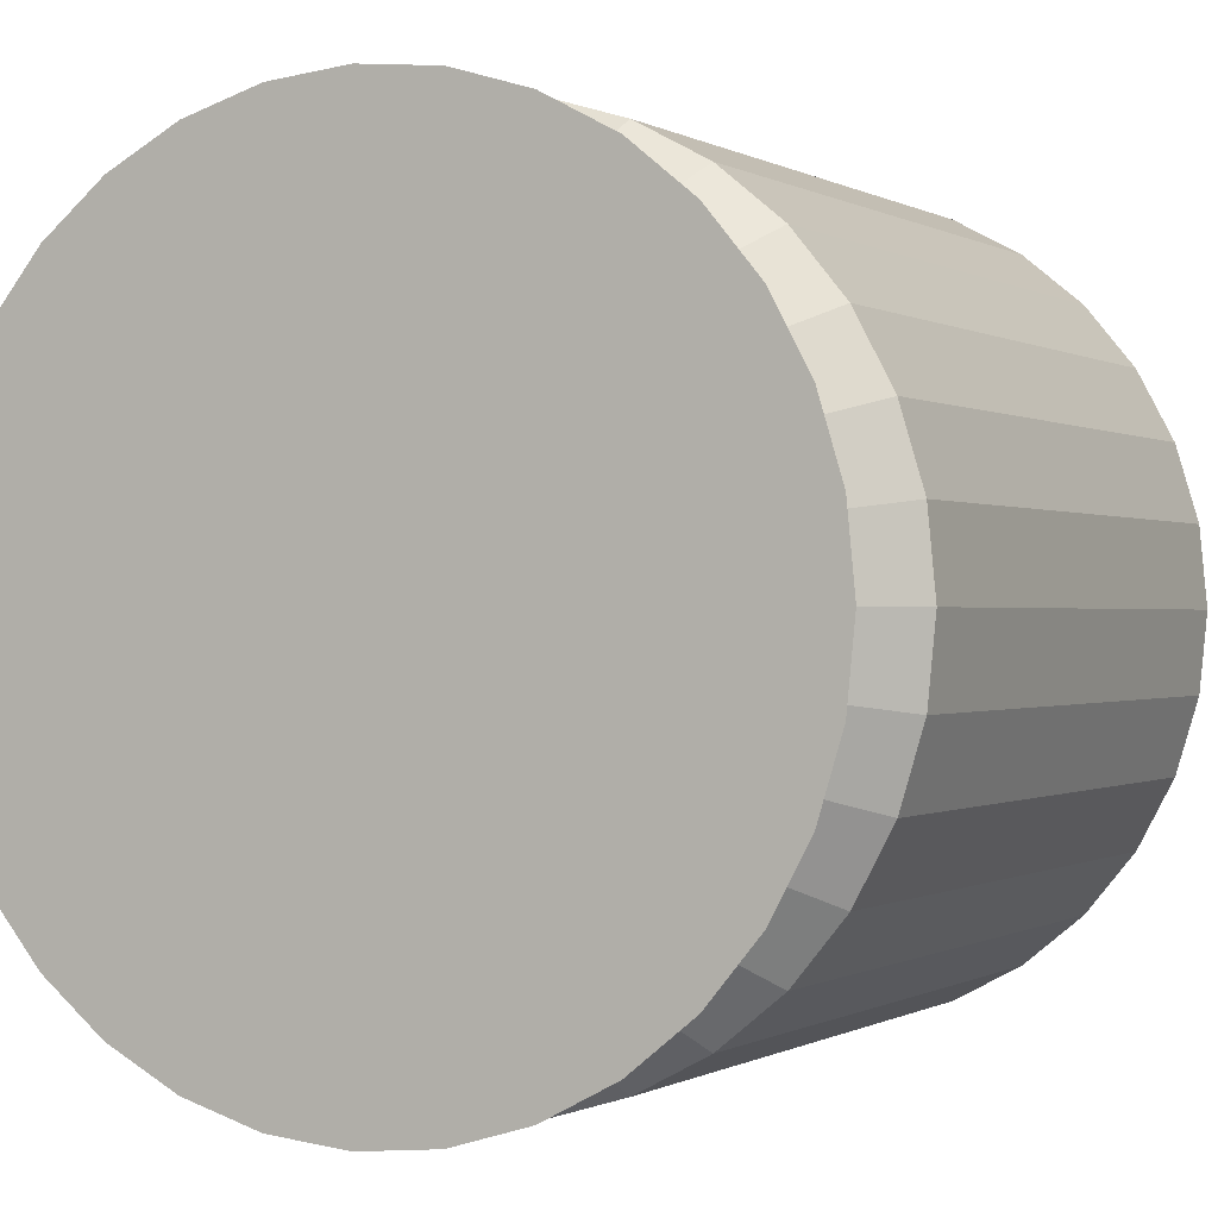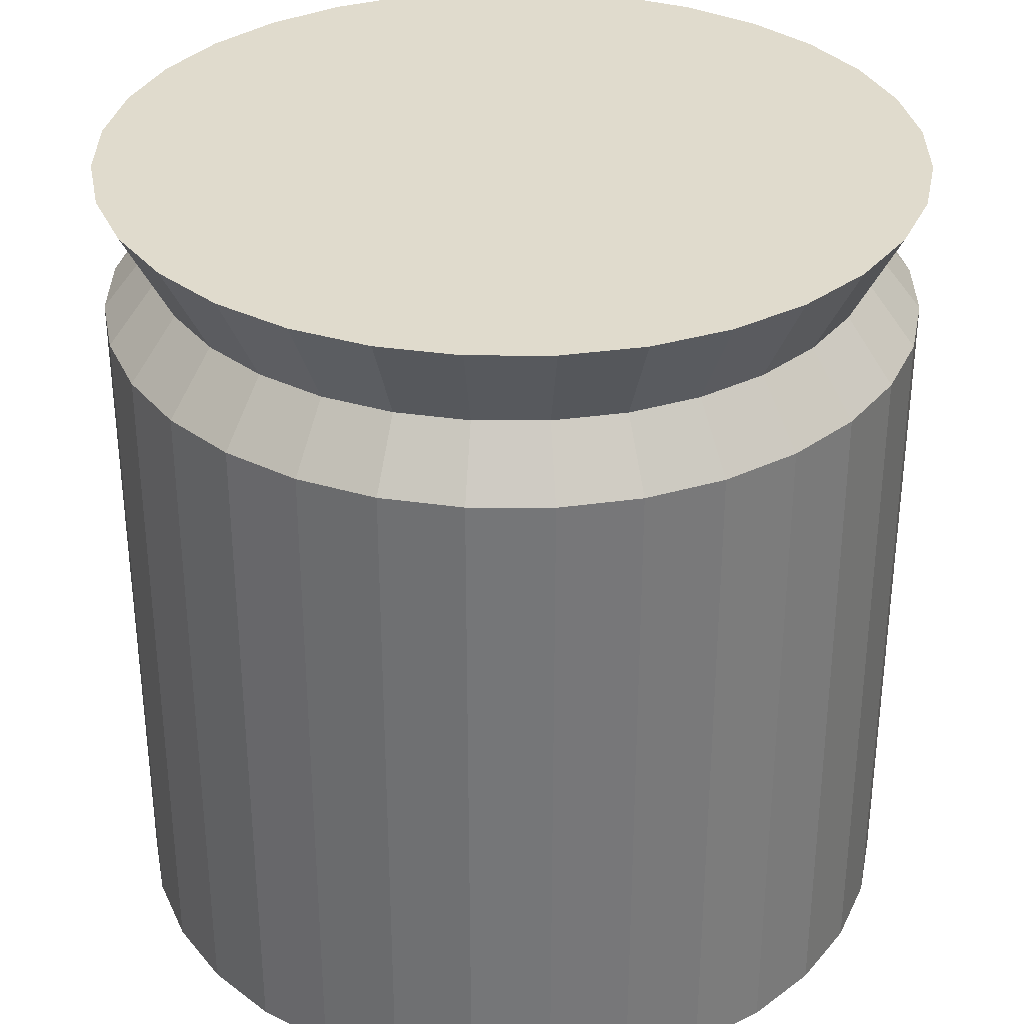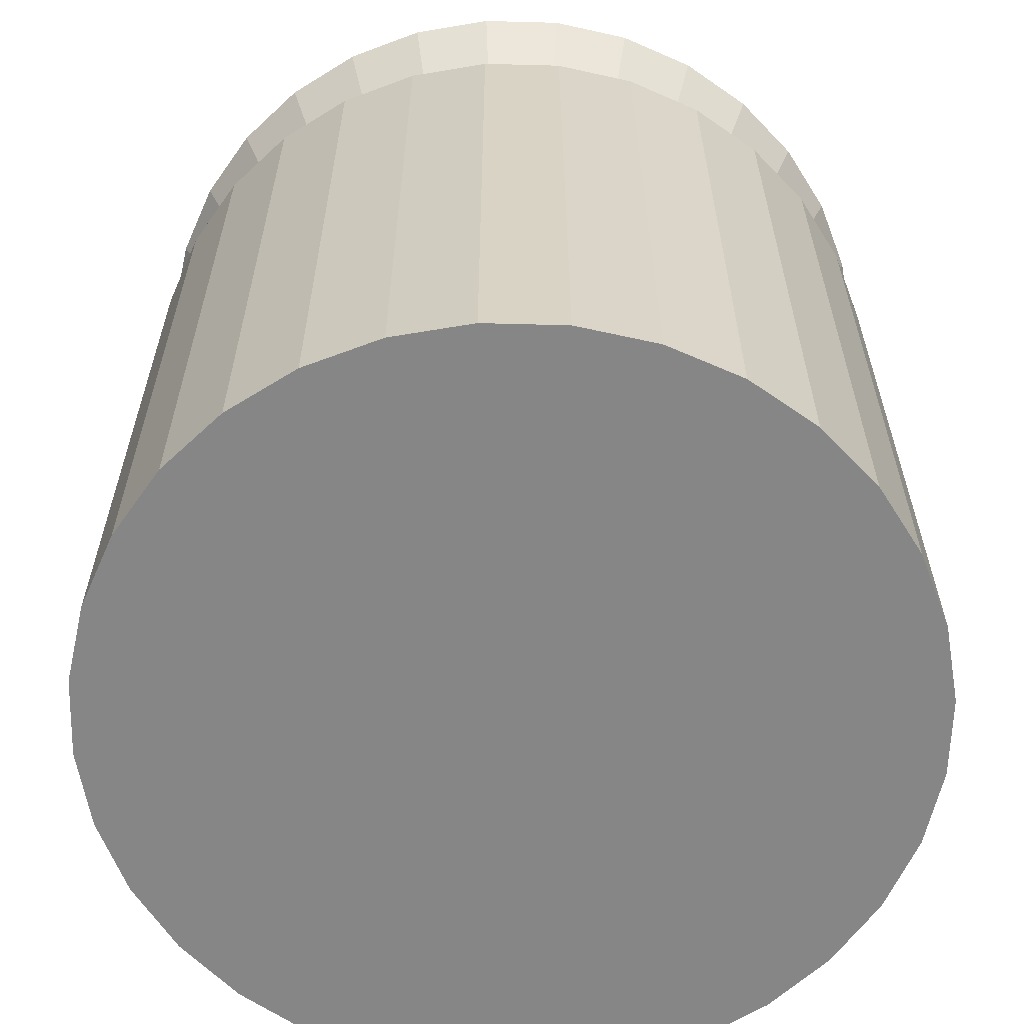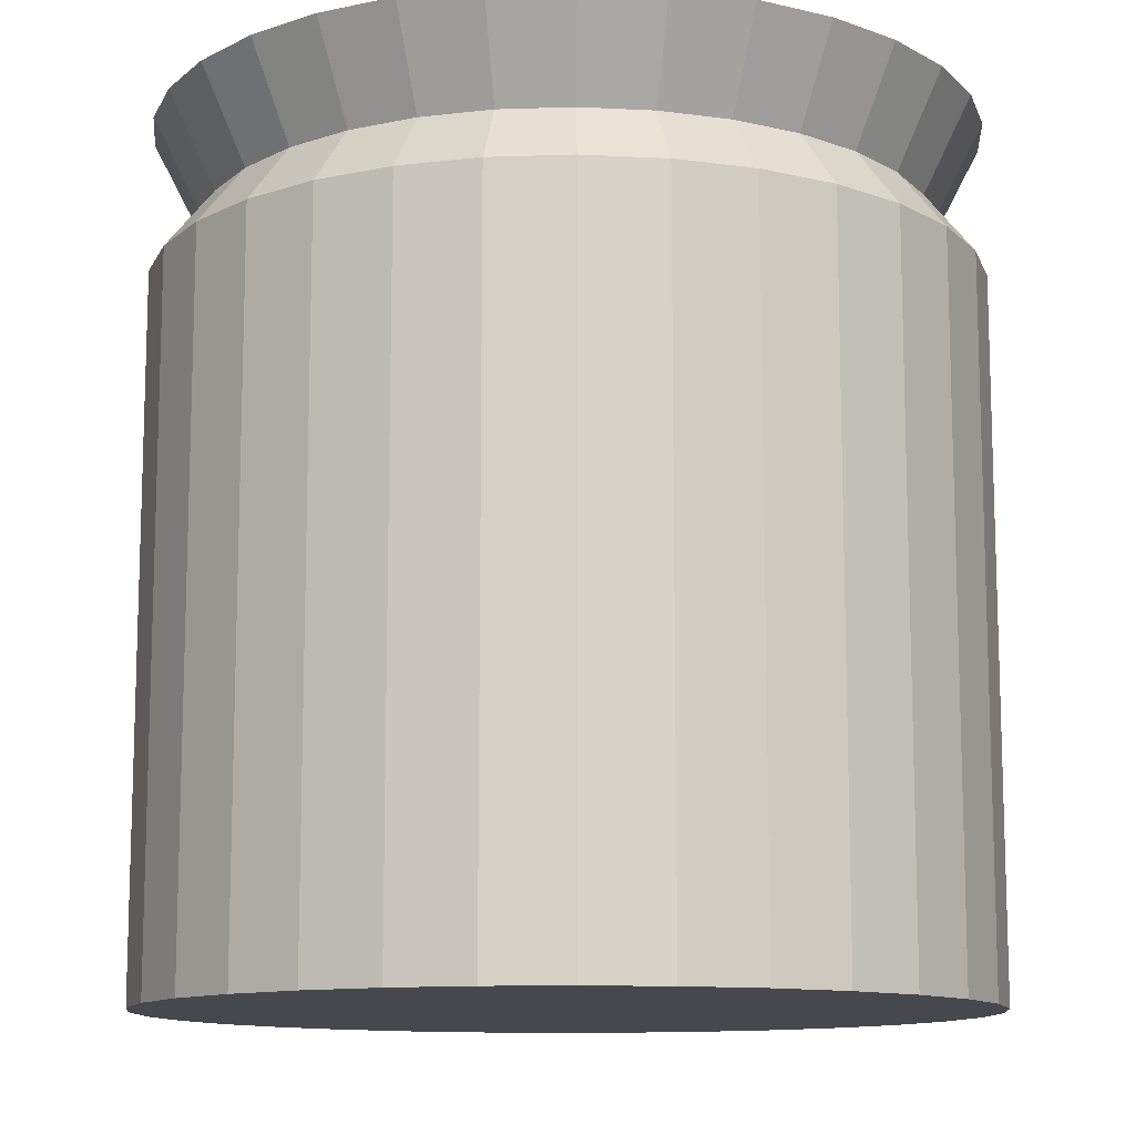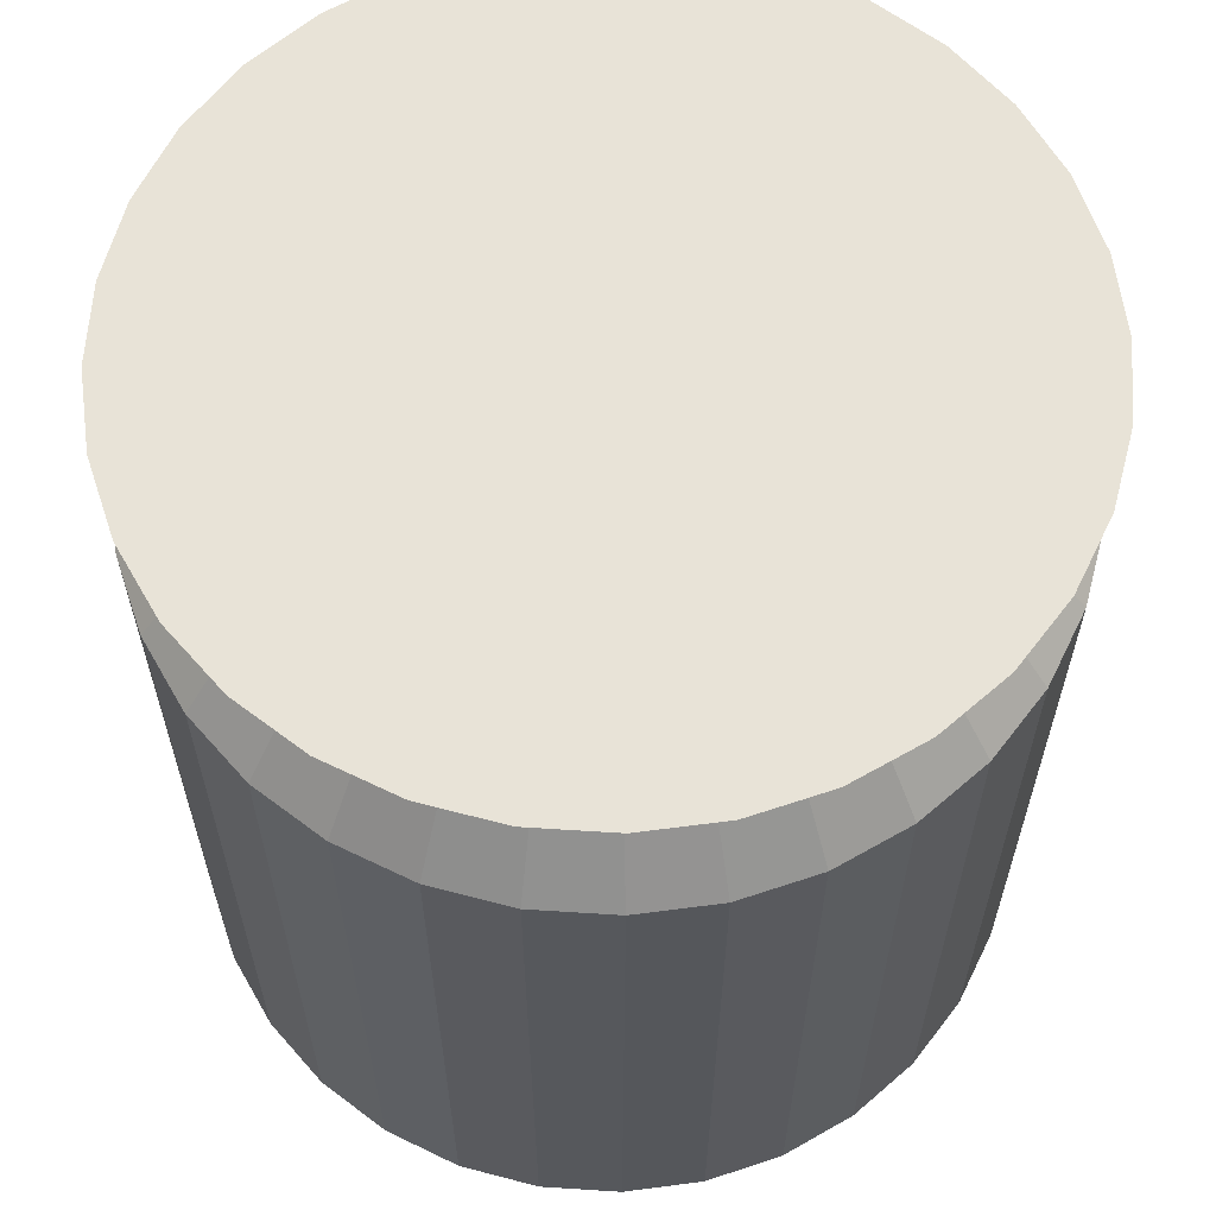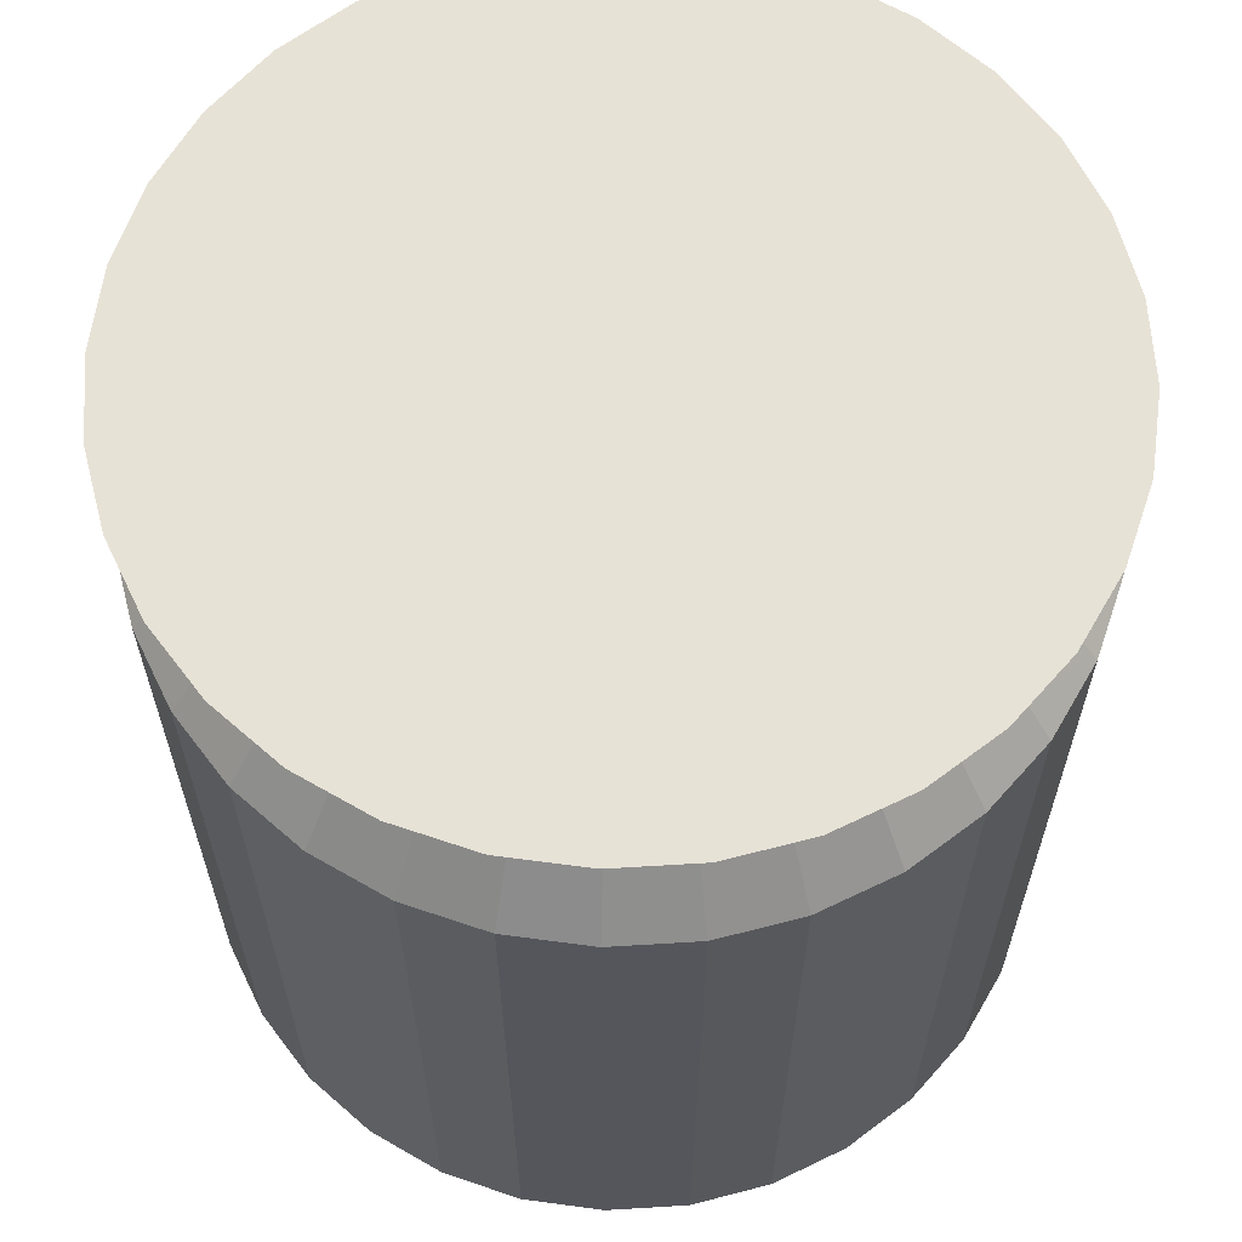
<metadata>
{"format":"obj","ext":"obj","renderer":"f3d","projection":"perspective","resolution":1024,"background":"white","views":[{"elev":-0.2,"azim":27.0,"up":"+Y"},{"elev":33.2,"azim":118.3,"up":"+Z"},{"elev":-62.0,"azim":-63.4,"up":"+Z"},{"elev":-11.8,"azim":145.1,"up":"+Z"},{"elev":62.0,"azim":65.6,"up":"+Z"},{"elev":63.3,"azim":-87.9,"up":"+Z"}]}
</metadata>
<code>
o 薬莢
v 0 1 -0.8399
v 0 1 1.238
v 0.1951 0.9808 -0.8399
v 0.1951 0.9808 1.238
v 0.3827 0.9239 -0.8399
v 0.3827 0.9239 1.238
v 0.5556 0.8315 -0.8399
v 0.5556 0.8315 1.238
v 0.7071 0.7071 -0.8399
v 0.7071 0.7071 1.238
v 0.8315 0.5556 -0.8399
v 0.8315 0.5556 1.238
v 0.9239 0.3827 -0.8399
v 0.9239 0.3827 1.238
v 0.9808 0.1951 -0.8399
v 0.9808 0.1951 1.238
v 1 0 -0.8399
v 1 0 1.238
v 0.9808 -0.1951 -0.8399
v 0.9808 -0.1951 1.238
v 0.9239 -0.3827 -0.8399
v 0.9239 -0.3827 1.238
v 0.8315 -0.5556 -0.8399
v 0.8315 -0.5556 1.238
v 0.7071 -0.7071 -0.8399
v 0.7071 -0.7071 1.238
v 0.5556 -0.8315 -0.8399
v 0.5556 -0.8315 1.238
v 0.3827 -0.9239 -0.8399
v 0.3827 -0.9239 1.238
v 0.1951 -0.9808 -0.8399
v 0.1951 -0.9808 1.238
v 0 -1 -0.8399
v 0 -1 1.238
v -0.1951 -0.9808 -0.8399
v -0.1951 -0.9808 1.238
v -0.3827 -0.9239 -0.8399
v -0.3827 -0.9239 1.238
v -0.5556 -0.8315 -0.8399
v -0.5556 -0.8315 1.238
v -0.7071 -0.7071 -0.8399
v -0.7071 -0.7071 1.238
v -0.8315 -0.5556 -0.8399
v -0.8315 -0.5556 1.238
v -0.9239 -0.3827 -0.8399
v -0.9239 -0.3827 1.238
v -0.9808 -0.1951 -0.8399
v -0.9808 -0.1951 1.238
v -1 0 -0.8399
v -1 0 1.238
v -0.9808 0.1951 -0.8399
v -0.9808 0.1951 1.238
v -0.9239 0.3827 -0.8399
v -0.9239 0.3827 1.238
v -0.8315 0.5556 -0.8399
v -0.8315 0.5556 1.238
v -0.7071 0.7071 -0.8399
v -0.7071 0.7071 1.238
v -0.5556 0.8315 -0.8399
v -0.5556 0.8315 1.238
v -0.3827 0.9239 -0.8399
v -0.3827 0.9239 1.238
v -0.1951 0.9808 -0.8399
v -0.1951 0.9808 1.238
v 0 0.8822 1.01
v 0.1721 0.8653 1.01
v 0.3376 0.8151 1.01
v 0.4901 0.7335 1.01
v 0.6238 0.6238 1.01
v 0.7335 0.4901 1.01
v 0.8151 0.3376 1.01
v 0.8653 0.1721 1.01
v 0.8822 0 1.01
v 0.8653 -0.1721 1.01
v 0.8151 -0.3376 1.01
v 0.7335 -0.4901 1.01
v 0.6238 -0.6238 1.01
v 0.4901 -0.7335 1.01
v 0.3376 -0.8151 1.01
v 0.1721 -0.8653 1.01
v 0 -0.8822 1.01
v -0.1721 -0.8653 1.01
v -0.3376 -0.8151 1.01
v -0.4901 -0.7335 1.01
v -0.6238 -0.6238 1.01
v -0.7335 -0.4901 1.01
v -0.8151 -0.3376 1.01
v -0.8653 -0.1721 1.01
v -0.8822 0 1.01
v -0.8653 0.1721 1.01
v -0.8151 0.3376 1.01
v -0.7335 0.4901 1.01
v -0.6238 0.6238 1.01
v -0.4901 0.7335 1.01
v -0.3376 0.8151 1.01
v -0.1721 0.8653 1.01
v 0.1951 0.9808 0.8613
v 0.3827 0.9239 0.8613
v 0.5556 0.8315 0.8613
v 0.7071 0.7071 0.8613
v 0.8315 0.5556 0.8613
v 0.9239 0.3827 0.8613
v 0.9808 0.1951 0.8613
v 1 0 0.8613
v 0.9808 -0.1951 0.8613
v 0.9239 -0.3827 0.8613
v 0.8315 -0.5556 0.8613
v 0.7071 -0.7071 0.8613
v 0.5556 -0.8315 0.8613
v 0.3827 -0.9239 0.8613
v 0.1951 -0.9808 0.8613
v 0 -1 0.8613
v -0.1951 -0.9808 0.8613
v -0.3827 -0.9239 0.8613
v -0.5556 -0.8315 0.8613
v -0.7071 -0.7071 0.8613
v -0.8315 -0.5556 0.8613
v -0.9239 -0.3827 0.8613
v -0.9808 -0.1951 0.8613
v -1 0 0.8613
v -0.9808 0.1951 0.8613
v -0.9239 0.3827 0.8613
v -0.8315 0.5556 0.8613
v -0.7071 0.7071 0.8613
v -0.5556 0.8315 0.8613
v -0.3827 0.9239 0.8613
v -0.1951 0.9808 0.8613
v 0 1 0.8613
f 65 4 66
f 4 67 66
f 67 8 68
f 68 10 69
f 10 70 69
f 12 71 70
f 14 72 71
f 16 73 72
f 73 20 74
f 74 22 75
f 75 24 76
f 76 26 77
f 26 78 77
f 28 79 78
f 79 32 80
f 32 81 80
f 81 36 82
f 82 38 83
f 83 40 84
f 84 42 85
f 42 86 85
f 44 87 86
f 46 88 87
f 48 89 88
f 89 52 90
f 90 54 91
f 91 56 92
f 92 58 93
f 58 94 93
f 60 95 94
f 54 38 22
f 62 96 95
f 64 65 96
f 31 47 63
f 127 65 128
f 126 96 127
f 125 95 126
f 124 94 125
f 92 124 123
f 91 123 122
f 90 122 121
f 89 121 120
f 119 89 120
f 118 88 119
f 117 87 118
f 116 86 117
f 84 116 115
f 83 115 114
f 82 114 113
f 81 113 112
f 111 81 112
f 110 80 111
f 109 79 110
f 108 78 109
f 76 108 107
f 75 107 106
f 74 106 105
f 73 105 104
f 103 73 104
f 102 72 103
f 101 71 102
f 100 70 101
f 68 100 99
f 67 99 98
f 66 98 97
f 65 97 128
f 128 3 1
f 97 5 3
f 98 7 5
f 99 9 7
f 100 11 9
f 101 13 11
f 102 15 13
f 103 17 15
f 104 19 17
f 19 106 21
f 21 107 23
f 107 25 23
f 108 27 25
f 109 29 27
f 110 31 29
f 111 33 31
f 112 35 33
f 113 37 35
f 114 39 37
f 115 41 39
f 116 43 41
f 43 118 45
f 45 119 47
f 119 49 47
f 120 51 49
f 121 53 51
f 122 55 53
f 123 57 55
f 124 59 57
f 125 61 59
f 126 63 61
f 127 1 63
f 65 2 4
f 4 6 67
f 67 6 8
f 68 8 10
f 10 12 70
f 12 14 71
f 14 16 72
f 16 18 73
f 73 18 20
f 74 20 22
f 75 22 24
f 76 24 26
f 26 28 78
f 28 30 79
f 79 30 32
f 32 34 81
f 81 34 36
f 82 36 38
f 83 38 40
f 84 40 42
f 42 44 86
f 44 46 87
f 46 48 88
f 48 50 89
f 89 50 52
f 90 52 54
f 91 54 56
f 92 56 58
f 58 60 94
f 60 62 95
f 6 4 2
f 2 64 62
f 62 60 54
f 60 58 54
f 58 56 54
f 54 52 46
f 52 50 46
f 50 48 46
f 46 44 42
f 42 40 46
f 40 38 46
f 38 36 34
f 34 32 30
f 30 28 22
f 28 26 22
f 26 24 22
f 22 20 14
f 20 18 14
f 18 16 14
f 14 12 10
f 10 8 14
f 8 6 14
f 6 2 54
f 2 62 54
f 38 34 22
f 34 30 22
f 54 46 38
f 22 14 6
f 6 54 22
f 62 64 96
f 64 2 65
f 63 1 3
f 3 5 7
f 7 9 11
f 11 13 7
f 13 15 7
f 15 17 19
f 19 21 15
f 21 23 15
f 23 25 27
f 27 29 31
f 31 33 35
f 35 37 39
f 39 41 43
f 43 45 47
f 47 49 51
f 51 53 55
f 55 57 59
f 59 61 63
f 63 3 15
f 3 7 15
f 23 27 31
f 31 35 47
f 35 39 47
f 39 43 47
f 47 51 63
f 51 55 63
f 55 59 63
f 15 23 31
f 63 15 31
f 127 96 65
f 126 95 96
f 125 94 95
f 124 93 94
f 92 93 124
f 91 92 123
f 90 91 122
f 89 90 121
f 119 88 89
f 118 87 88
f 117 86 87
f 116 85 86
f 84 85 116
f 83 84 115
f 82 83 114
f 81 82 113
f 111 80 81
f 110 79 80
f 109 78 79
f 108 77 78
f 76 77 108
f 75 76 107
f 74 75 106
f 73 74 105
f 103 72 73
f 102 71 72
f 101 70 71
f 100 69 70
f 68 69 100
f 67 68 99
f 66 67 98
f 65 66 97
f 128 97 3
f 97 98 5
f 98 99 7
f 99 100 9
f 100 101 11
f 101 102 13
f 102 103 15
f 103 104 17
f 104 105 19
f 19 105 106
f 21 106 107
f 107 108 25
f 108 109 27
f 109 110 29
f 110 111 31
f 111 112 33
f 112 113 35
f 113 114 37
f 114 115 39
f 115 116 41
f 116 117 43
f 43 117 118
f 45 118 119
f 119 120 49
f 120 121 51
f 121 122 53
f 122 123 55
f 123 124 57
f 124 125 59
f 125 126 61
f 126 127 63
f 127 128 1

</code>
